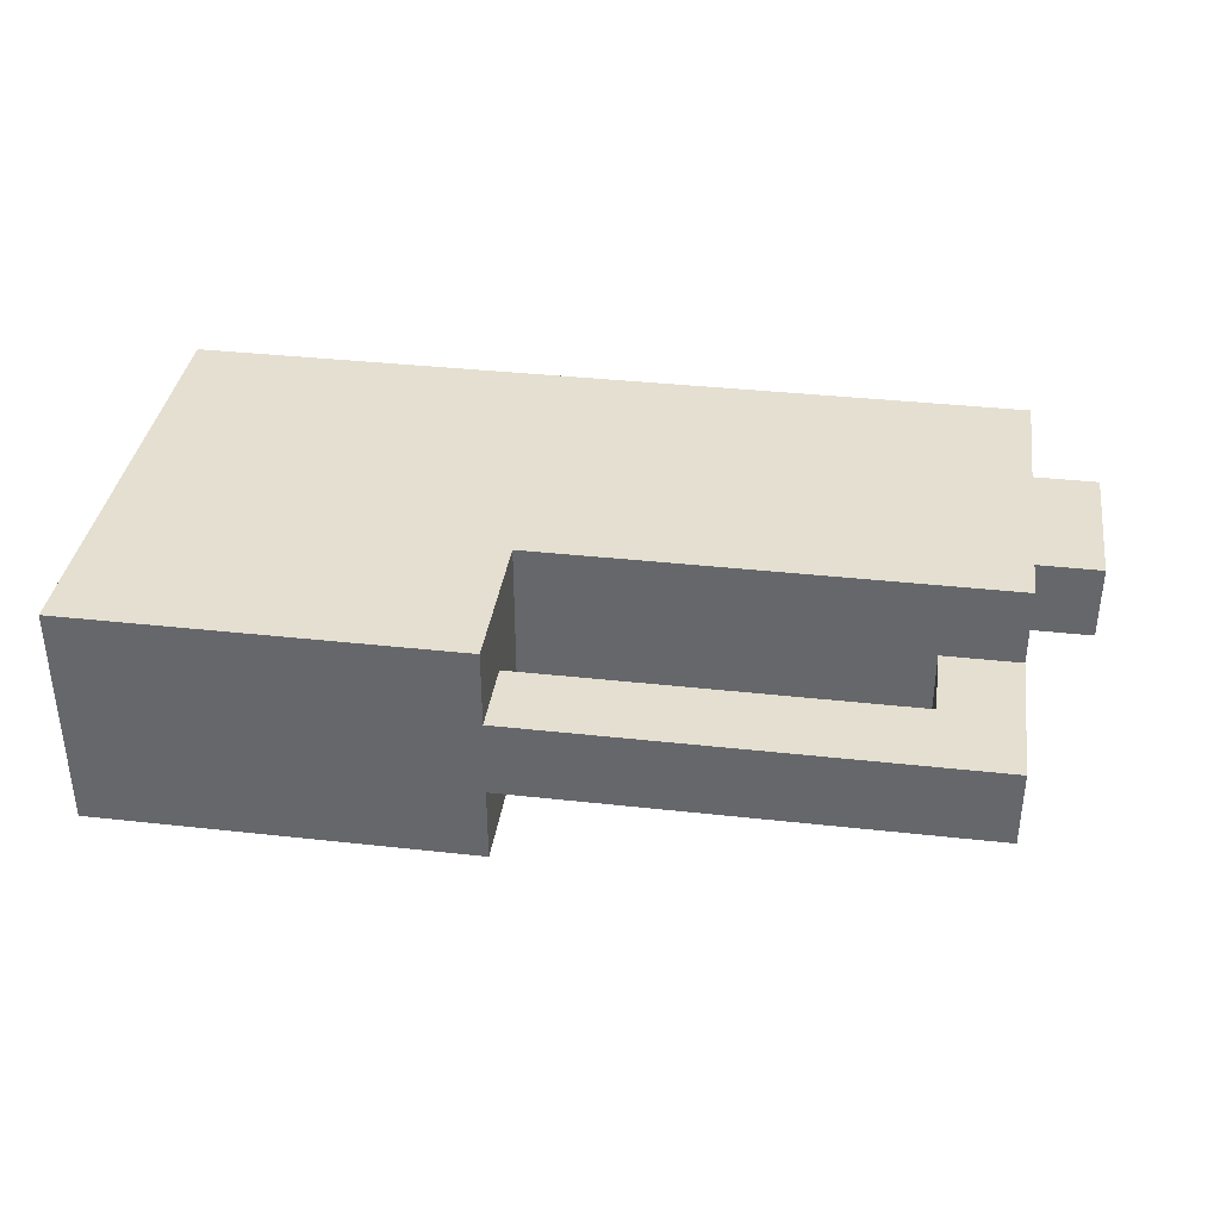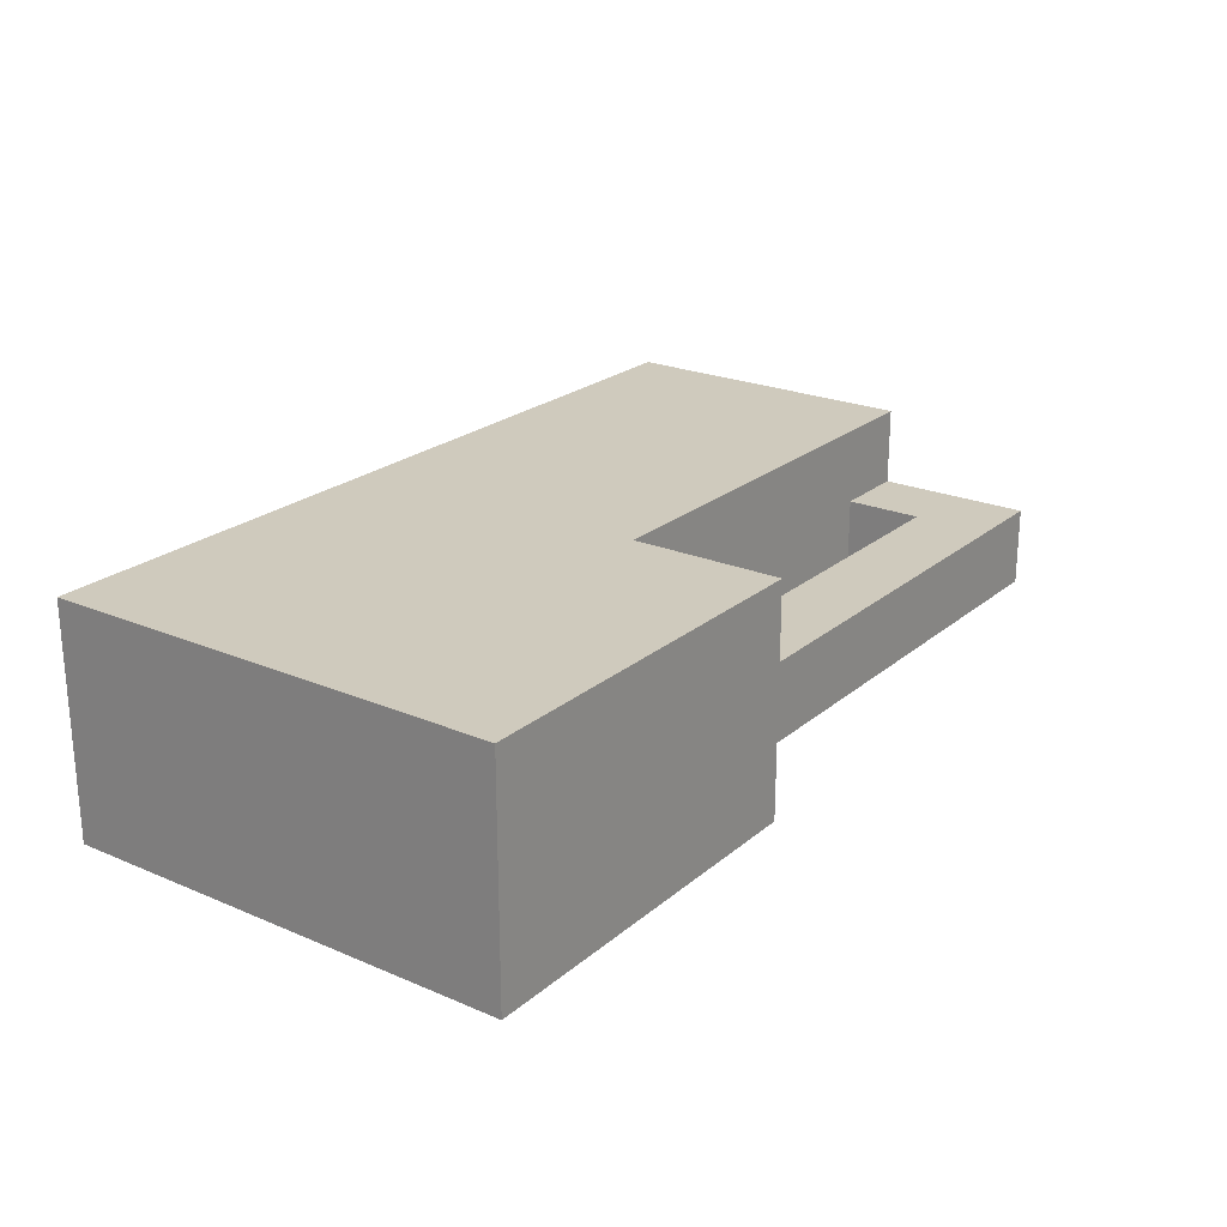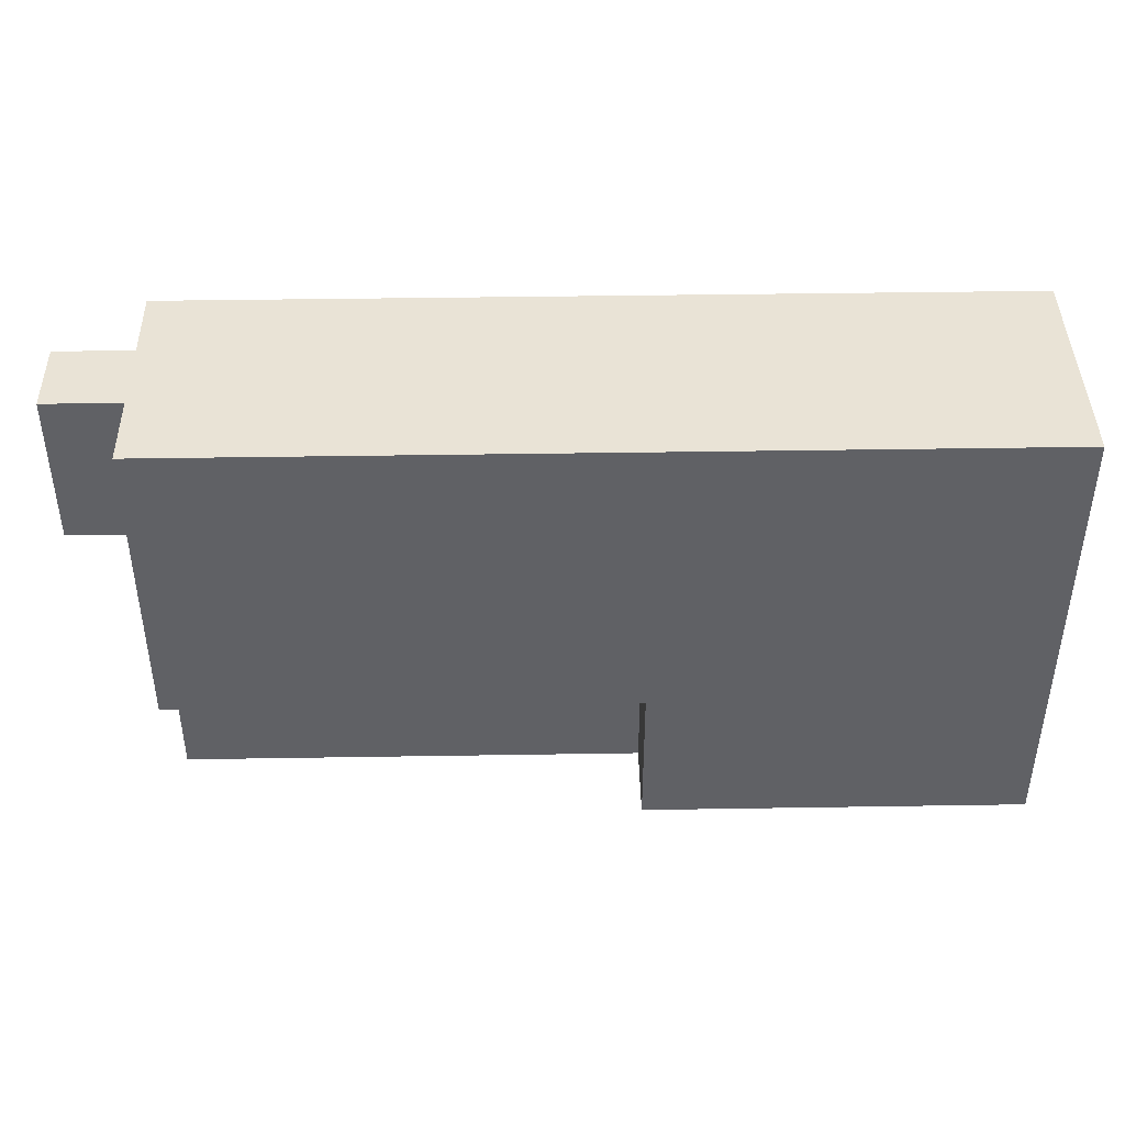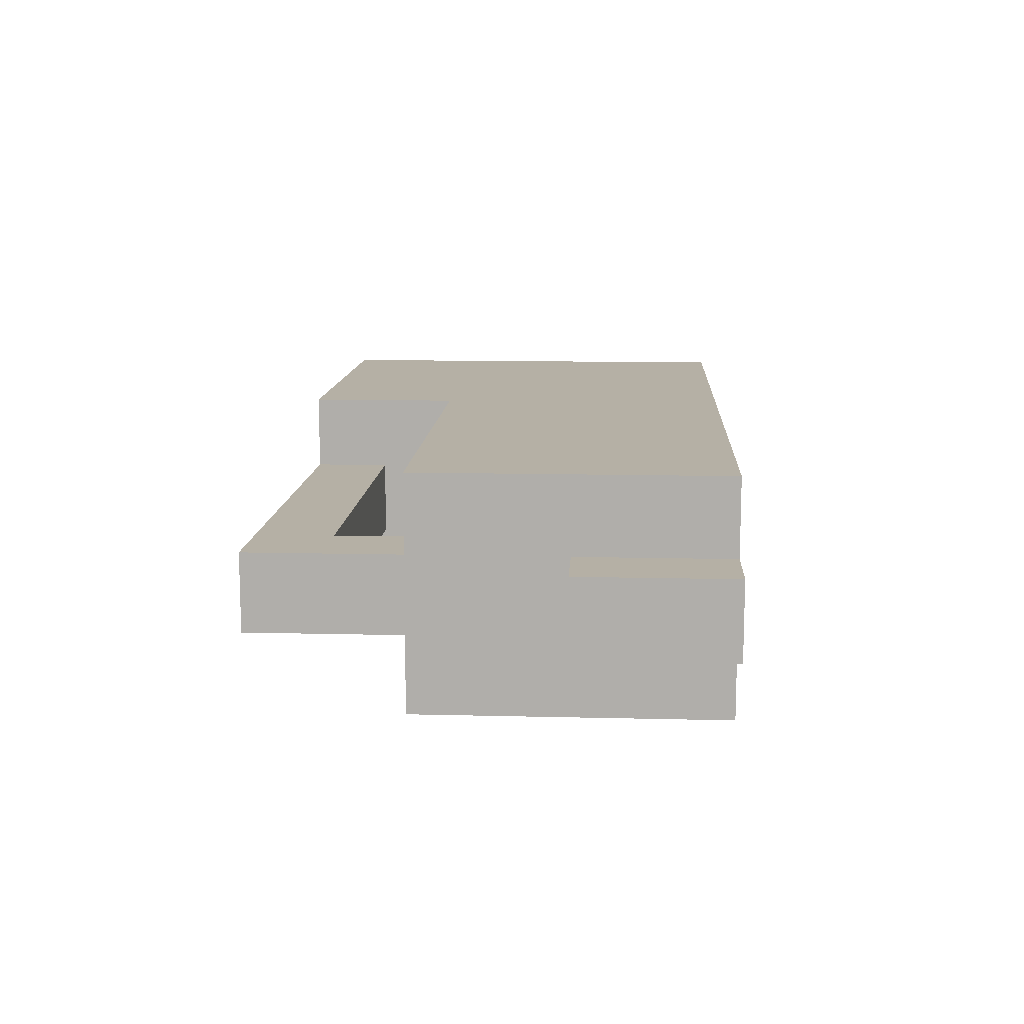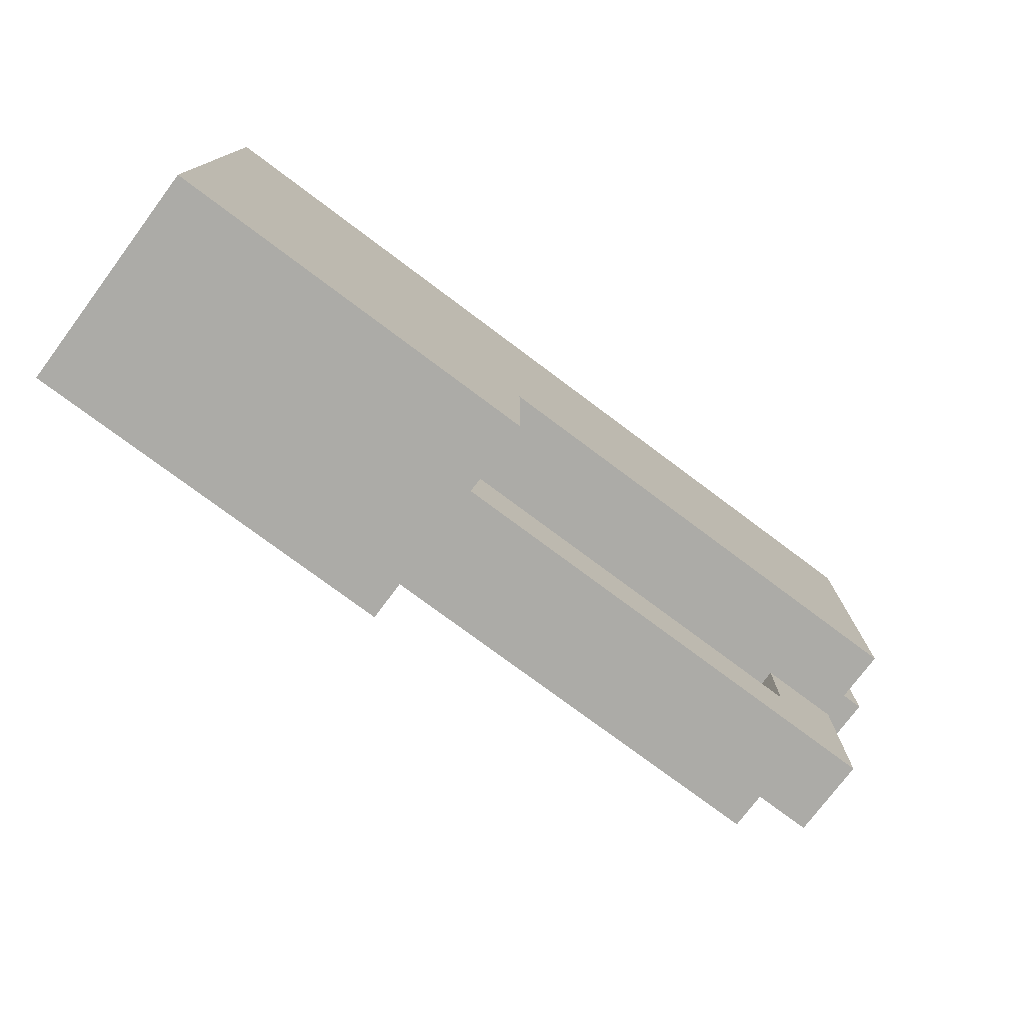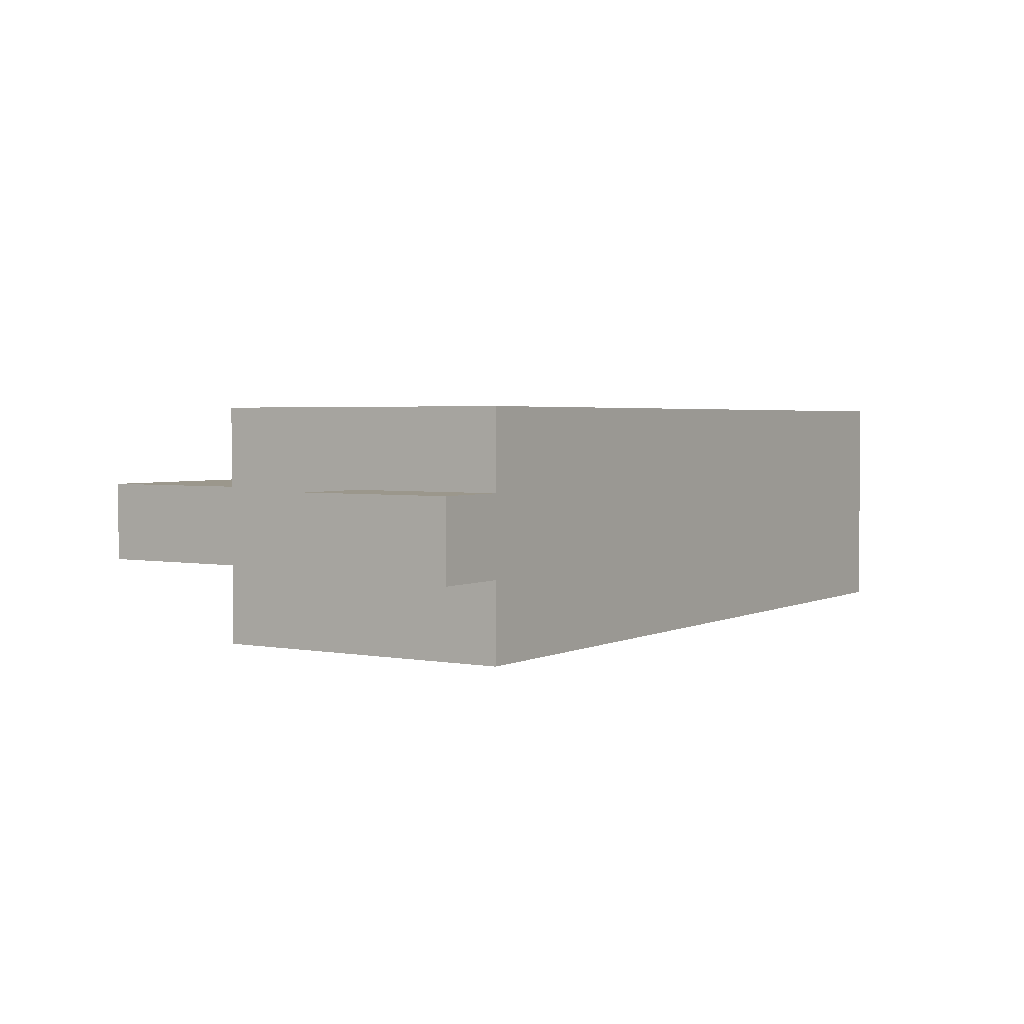
<metadata>
{"format":"obj","ext":"obj","renderer":"f3d","projection":"perspective","resolution":1024,"background":"white","views":[{"elev":36.6,"azim":-171.8,"up":"+Y"},{"elev":22.9,"azim":125.9,"up":"+Y"},{"elev":42.3,"azim":-1.1,"up":"+Z"},{"elev":11.7,"azim":-86.6,"up":"+Y"},{"elev":-76.2,"azim":143.2,"up":"+Z"},{"elev":2.8,"azim":-57.2,"up":"+Y"}]}
</metadata>
<code>
o
v -0.6 0.1 0.4
v -0.6 0.1 0.2
v -0.6 0.2 0.4
v -0.6 0.2 0.2
v -0.5 0 0.4
v -0.5 0 0
v -0.5 0.1 0.4
v -0.5 0.1 0.2
v -0.5 0.1 0
v -0.5 0.1 -0.2
v -0.5 0.2 0.4
v -0.5 0.2 0.2
v -0.5 0.2 0
v -0.5 0.2 -0.2
v -0.5 0.3 0.4
v -0.5 0.3 0
v 0.1 0 0
v 0.1 0 -0.2
v 0.1 0.1 -0.1
v 0.1 0.1 -0.2
v 0.1 0.2 -0.1
v 0.1 0.2 -0.2
v 0.1 0.3 0
v 0.1 0.3 -0.2
v -0.4 0.1 0
v -0.4 0.1 -0.1
v -0.4 0.2 0
v -0.4 0.2 -0.1
v 0.6 0 0.4
v 0.6 0 -0.2
v 0.6 0.3 0.4
v 0.6 0.3 -0.2
v -0.6 0.1 0.4
v -0.6 0.2 0.4
v -0.5 0 0.4
v -0.5 0.1 0.4
v -0.5 0.2 0.4
v -0.5 0.3 0.4
v 0.6 0 0.4
v 0.6 0.3 0.4
v -0.4 0.1 -0.1
v -0.4 0.2 -0.1
v 0.1 0.1 -0.1
v 0.1 0.2 -0.1
v -0.6 0.1 0.2
v -0.6 0.2 0.2
v -0.5 0.1 0.2
v -0.5 0.2 0.2
v -0.5 0 0
v -0.5 0.1 0
v -0.5 0.2 0
v -0.5 0.3 0
v -0.4 0.1 0
v -0.4 0.2 0
v 0.1 0 0
v 0.1 0.3 0
v -0.5 0.1 -0.2
v -0.5 0.2 -0.2
v 0.1 0 -0.2
v 0.1 0.1 -0.2
v 0.1 0.2 -0.2
v 0.1 0.3 -0.2
v 0.2 0 -0.2
v 0.2 0.3 -0.2
v 0.5 0 -0.2
v 0.5 0.3 -0.2
v 0.6 0 -0.2
v 0.6 0.3 -0.2
v -0.5 0 0.4
v 0.6 0 0.4
v 0.2 0 0.3
v 0.5 0 0.3
v -0.5 0 0
v 0.1 0 0
v 0.1 0 -0.2
v 0.2 0 -0.2
v 0.5 0 -0.2
v 0.6 0 -0.2
v -0.6 0.1 0.4
v -0.5 0.1 0.4
v -0.6 0.1 0.2
v -0.5 0.1 0.2
v -0.5 0.1 0
v -0.4 0.1 0
v -0.4 0.1 -0.1
v 0.1 0.1 -0.1
v -0.5 0.1 -0.2
v 0.1 0.1 -0.2
v -0.6 0.2 0.4
v -0.5 0.2 0.4
v -0.6 0.2 0.2
v -0.5 0.2 0.2
v -0.5 0.2 0
v -0.4 0.2 0
v -0.4 0.2 -0.1
v 0.1 0.2 -0.1
v -0.5 0.2 -0.2
v 0.1 0.2 -0.2
v -0.5 0.3 0.4
v 0.6 0.3 0.4
v 0.2 0.3 0.3
v 0.5 0.3 0.3
v -0.5 0.3 0
v 0.1 0.3 0
v 0.1 0.3 -0.2
v 0.2 0.3 -0.2
v 0.5 0.3 -0.2
v 0.6 0.3 -0.2
f 3 2 1
f 4 2 3
f 7 6 5
f 8 6 7
f 9 6 8
f 12 10 9
f 12 9 8
f 13 10 12
f 14 10 13
f 15 12 11
f 15 13 12
f 16 13 15
f 19 18 17
f 20 18 19
f 21 19 17
f 23 21 17
f 23 22 21
f 24 22 23
f 25 26 27
f 27 26 28
f 29 30 31
f 31 30 32
f 36 34 33
f 37 34 36
f 39 36 35
f 39 38 37
f 39 37 36
f 40 38 39
f 43 42 41
f 44 42 43
f 45 46 47
f 47 46 48
f 49 50 53
f 51 52 54
f 49 53 55
f 53 54 55
f 54 52 56
f 55 54 56
f 57 58 60
f 60 58 61
f 59 60 63
f 61 62 63
f 60 61 63
f 63 62 64
f 63 64 65
f 65 64 66
f 65 66 67
f 67 66 68
f 71 70 69
f 72 70 71
f 73 71 69
f 74 71 73
f 75 71 74
f 76 72 71
f 76 71 75
f 77 70 72
f 77 72 76
f 78 70 77
f 81 80 79
f 82 80 81
f 85 84 83
f 87 85 83
f 87 86 85
f 88 86 87
f 89 90 91
f 91 90 92
f 93 94 95
f 93 95 97
f 95 96 97
f 97 96 98
f 99 100 101
f 101 100 102
f 99 101 103
f 103 101 104
f 104 101 105
f 101 102 106
f 105 101 106
f 102 100 107
f 106 102 107
f 107 100 108

</code>
